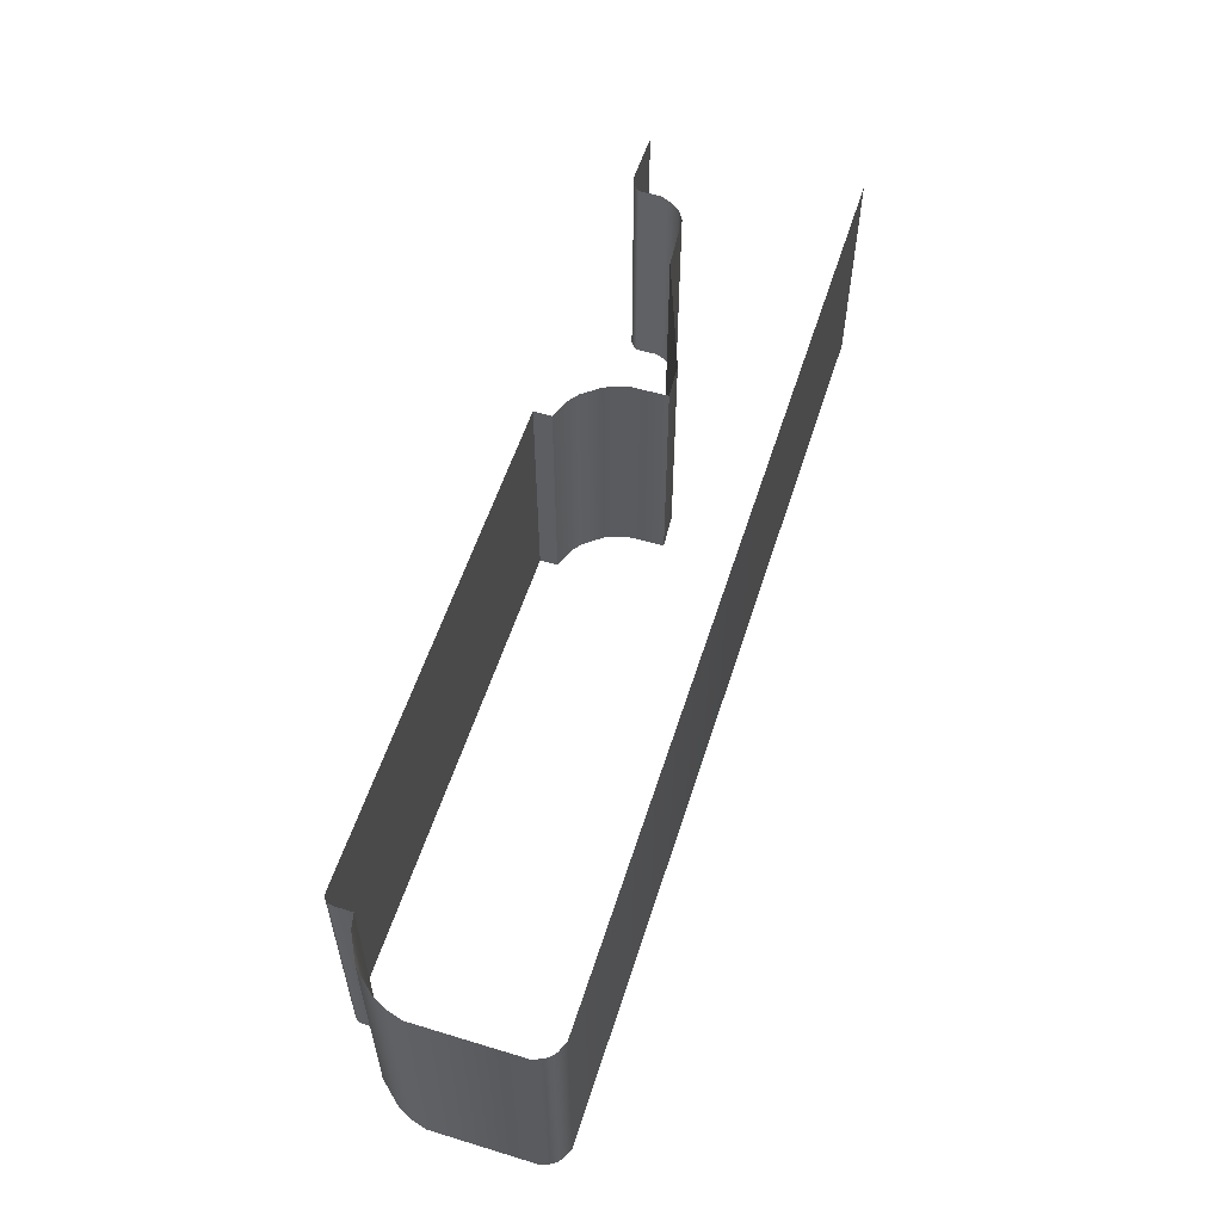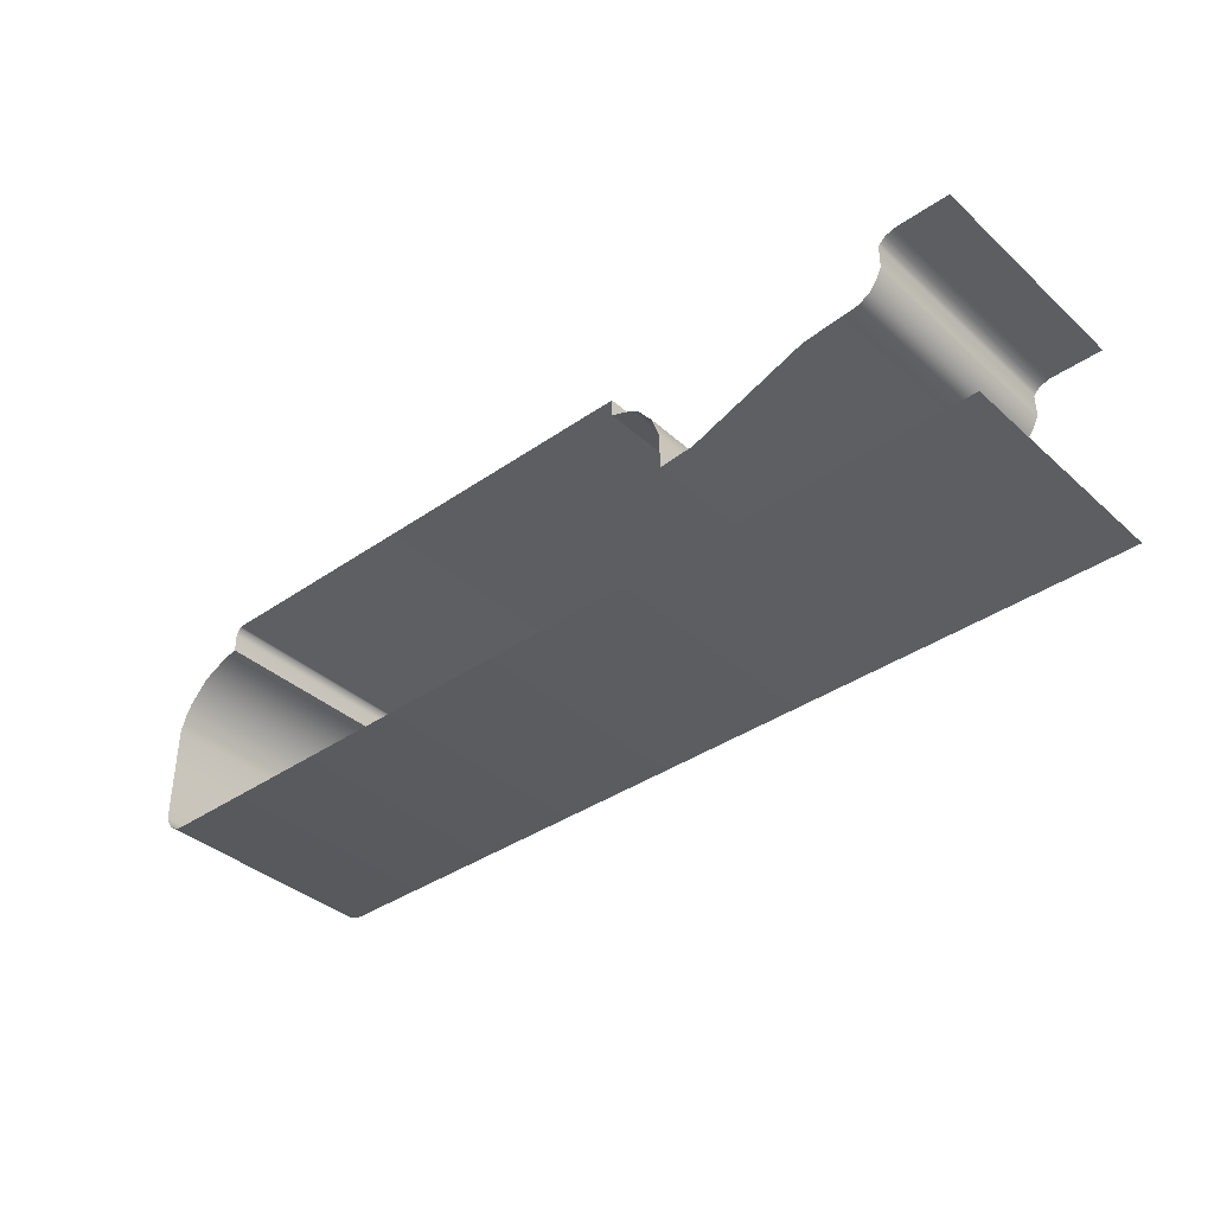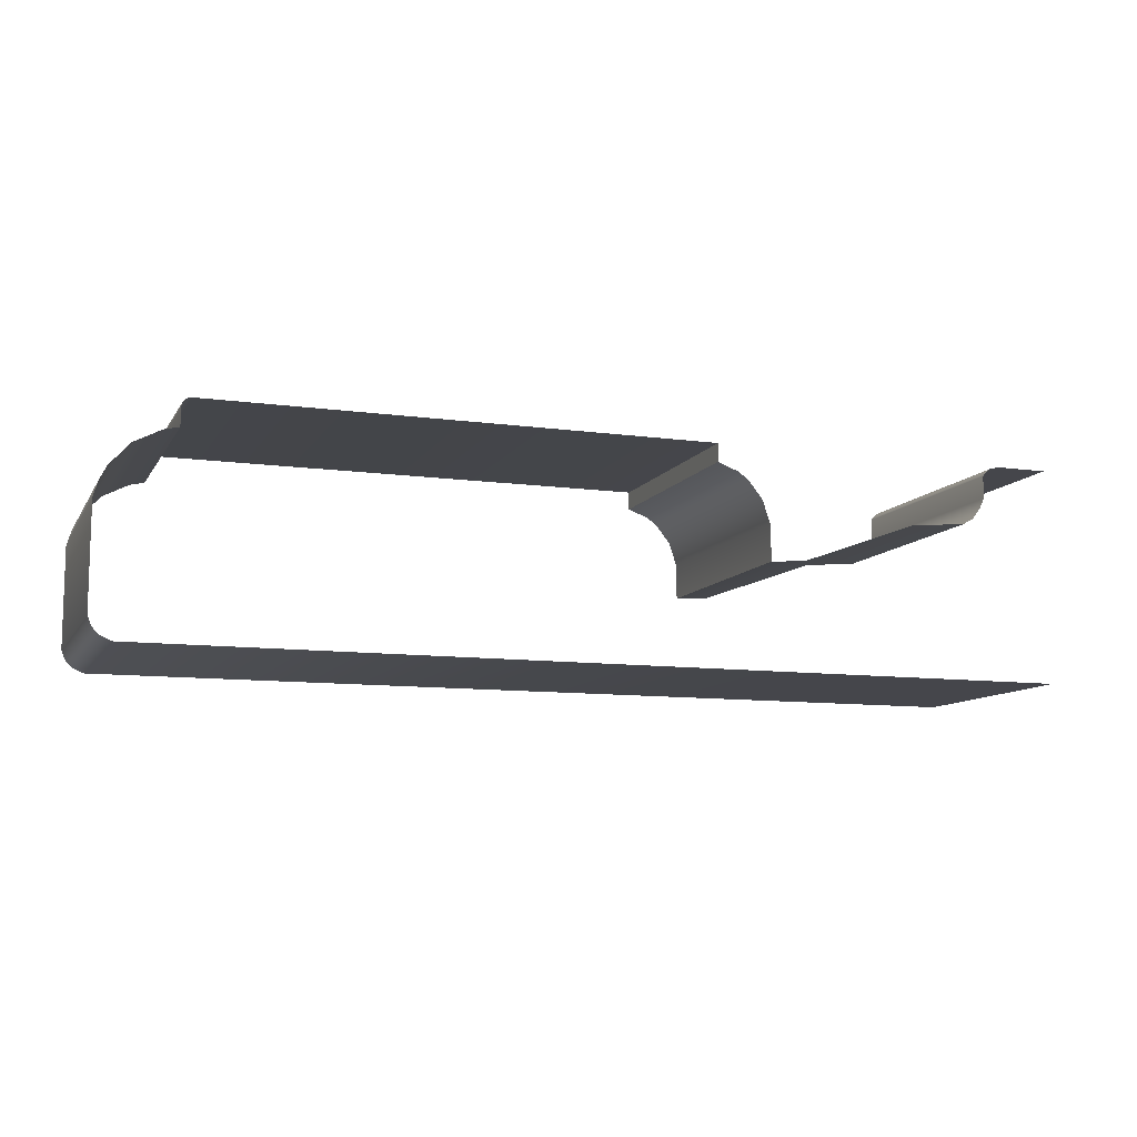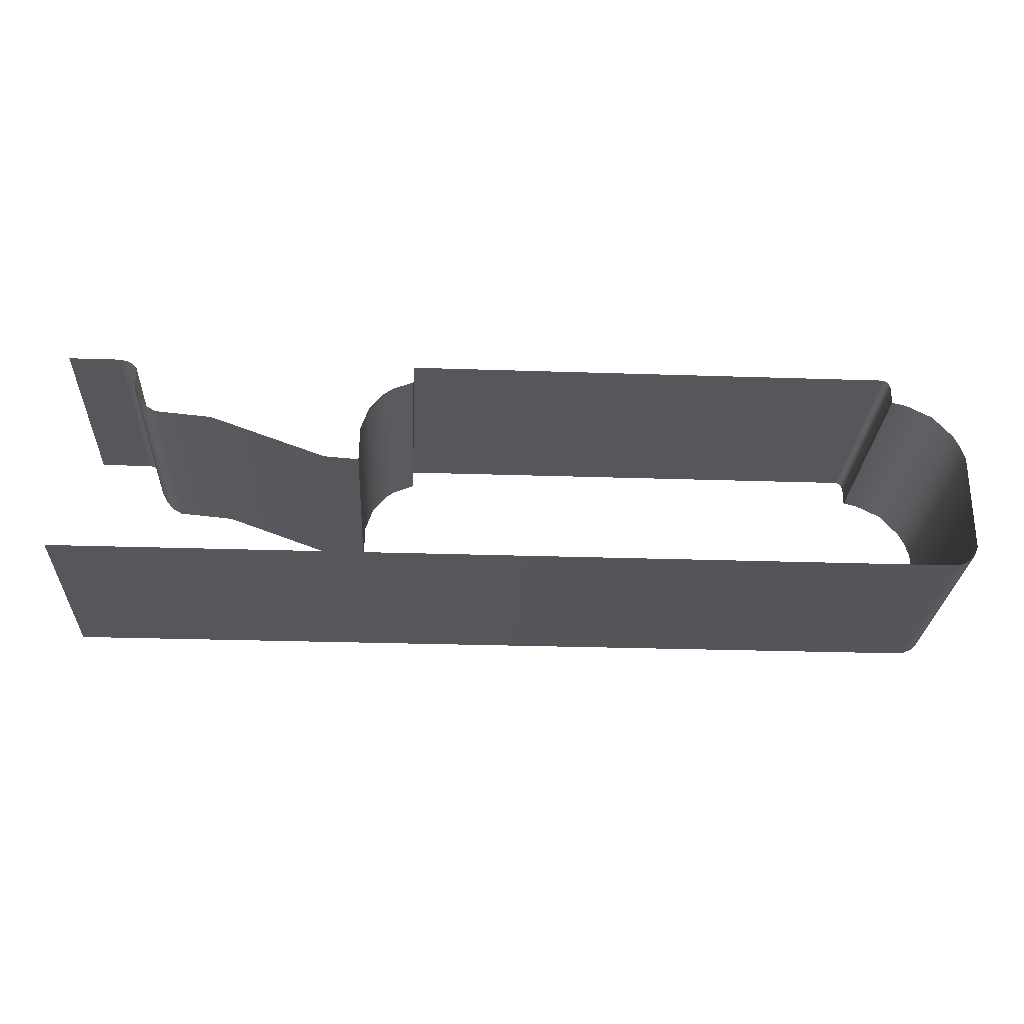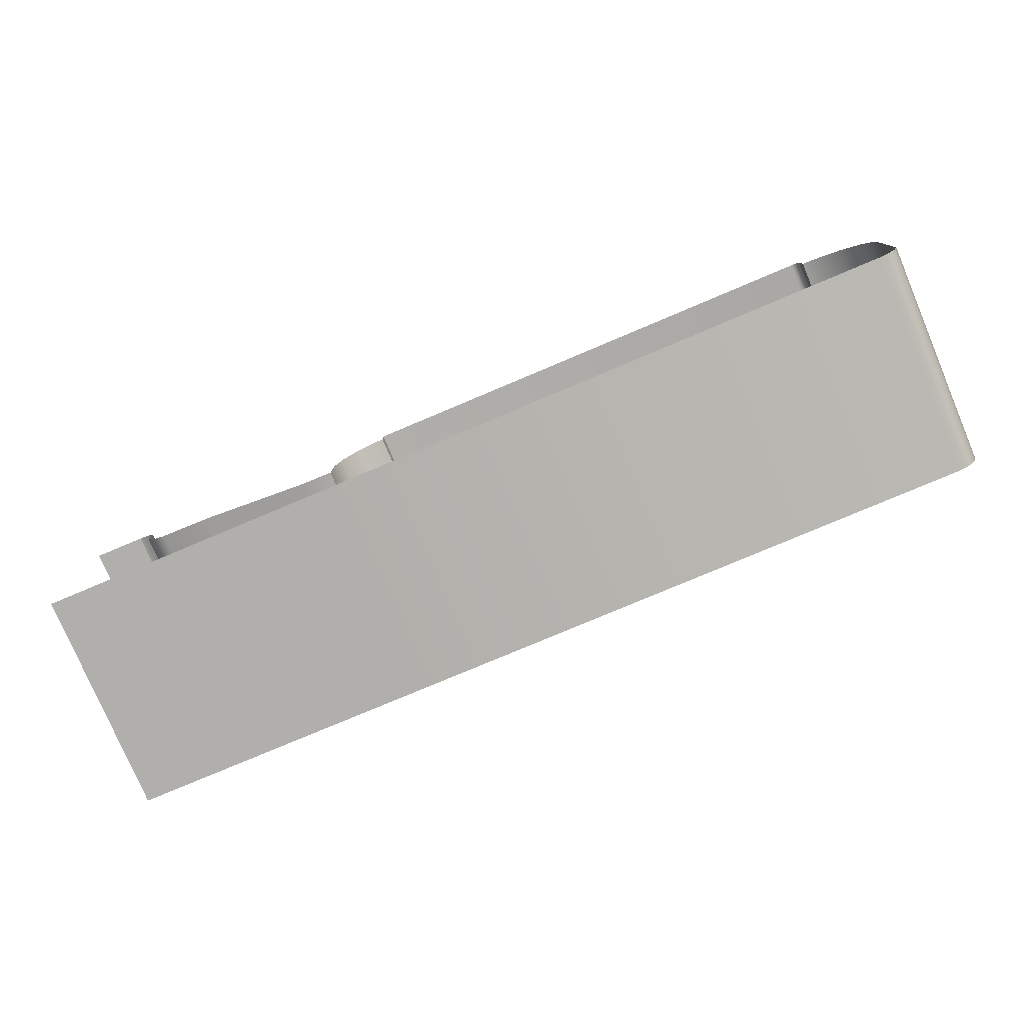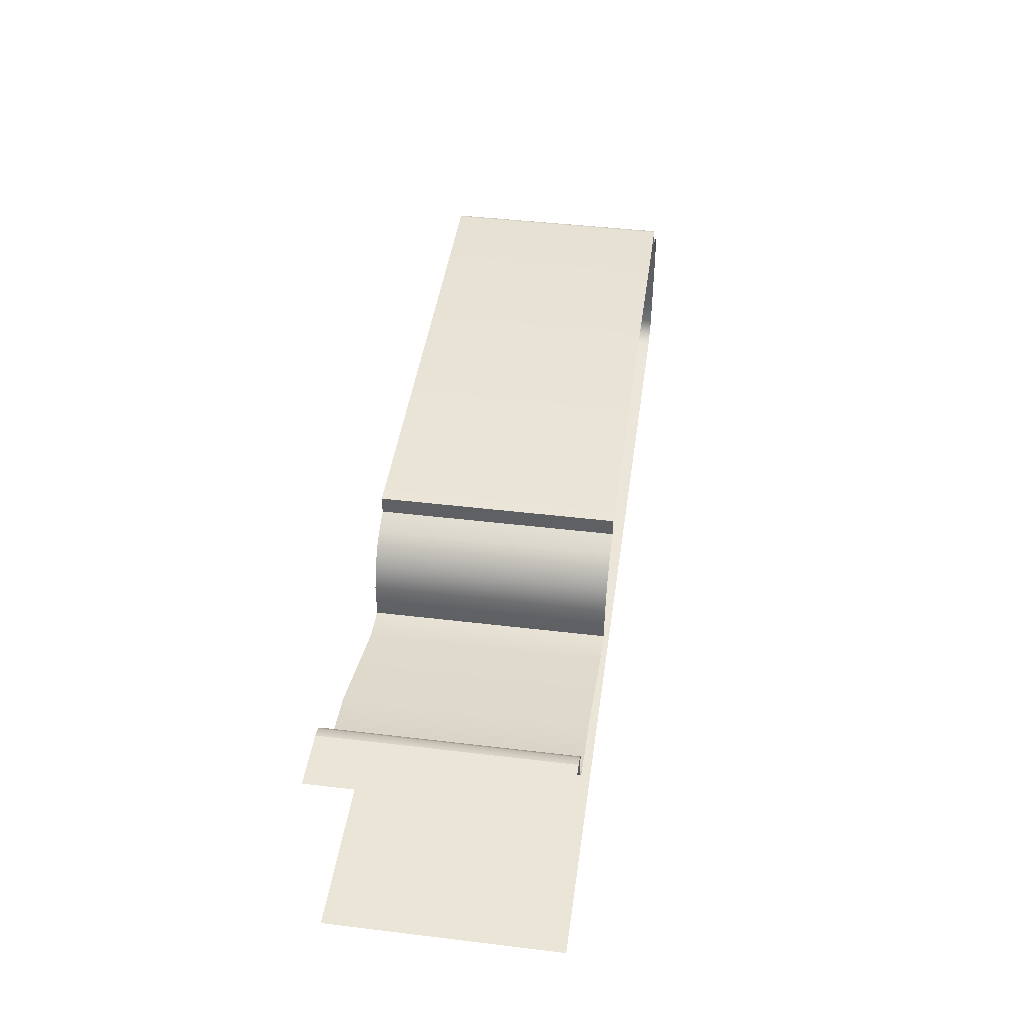
<metadata>
{"format":"obj","ext":"obj","renderer":"f3d","projection":"perspective","resolution":1024,"background":"white","views":[{"elev":56.6,"azim":107.6,"up":"+Y"},{"elev":-37.8,"azim":-138.5,"up":"+Z"},{"elev":-10.1,"azim":160.5,"up":"+Z"},{"elev":-26.9,"azim":-3.0,"up":"+Z"},{"elev":-78.1,"azim":22.9,"up":"+Z"},{"elev":44.1,"azim":-82.0,"up":"+Z"}]}
</metadata>
<code>
o DF_11_CR1/DF_11_CR/mesh28/mesh28-geometry#mesh28-geometry
v 0.3593 0.509 0.5307
v 0.3586 0.5447 0.533
v 0.3586 0.509 0.533
v 0.3593 0.5447 0.5307
v 0.3576 0.5447 0.535
v 0.3593 0.509 0.5153
v 0.3576 0.509 0.535
v 0.3593 0.5447 0.5153
v 0.3546 0.5447 0.5383
v 0.3587 0.509 0.5138
v 0.3546 0.509 0.5383
v 0.3587 0.5447 0.5138
v 0.3505 0.509 0.5404
v 0.3582 0.509 0.5132
v 0.3505 0.5447 0.5404
v 0.3582 0.5447 0.5132
v 0.3484 0.509 0.5409
v 0.3576 0.5447 0.5127
v 0.3484 0.5447 0.5409
v 0.3576 0.509 0.5127
v 0.3484 0.5447 0.5436
v 0.356 0.5447 0.512
v 0.3484 0.509 0.5436
v 0.356 0.509 0.512
v 0.3483 0.5447 0.5441
v 0.262 0.5447 0.512
v 0.3483 0.509 0.5441
v 0.262 0.509 0.512
v 0.3482 0.5447 0.5444
v 0.2163 0.509 0.512
v 0.3482 0.509 0.5444
v 0.2163 0.5447 0.512
v 0.3477 0.509 0.5448
v 0.3477 0.5447 0.5448
v 0.3475 0.509 0.5449
v 0.3475 0.5447 0.5449
v 0.347 0.509 0.545
v 0.347 0.5447 0.545
v 0.2711 0.509 0.545
v 0.2711 0.5447 0.545
v 0.2711 0.509 0.5423
v 0.2711 0.5447 0.5423
v 0.2678 0.509 0.541
v 0.2678 0.5447 0.541
v 0.2663 0.509 0.5399
v 0.2663 0.5447 0.5399
v 0.2641 0.509 0.5371
v 0.2641 0.5447 0.5371
v 0.2629 0.509 0.5337
v 0.2629 0.5447 0.5337
v 0.2628 0.509 0.5281
v 0.2628 0.5447 0.5281
v 0.2575 0.509 0.5284
v 0.2575 0.5447 0.5284
v 0.2394 0.509 0.535
v 0.2394 0.5447 0.535
v 0.2307 0.509 0.5358
v 0.2307 0.5447 0.5358
v 0.229 0.509 0.5367
v 0.229 0.5447 0.5367
v 0.2278 0.5447 0.5383
v 0.2278 0.509 0.5383
v 0.227 0.5447 0.54
v 0.227 0.509 0.54
v 0.227 0.5447 0.5435
v 0.227 0.509 0.5435
v 0.2267 0.5447 0.544
v 0.2267 0.509 0.544
v 0.2259 0.509 0.5446
v 0.2259 0.5447 0.5446
v 0.2244 0.509 0.545
v 0.2244 0.5447 0.545
v 0.2163 0.509 0.545
v 0.2163 0.5447 0.545
f 1 2 3
f 2 1 4
f 5 3 2
f 6 4 1
f 3 5 7
f 4 6 8
f 9 7 5
f 10 8 6
f 7 9 11
f 8 10 12
f 9 13 11
f 14 12 10
f 13 9 15
f 12 14 16
f 15 17 13
f 14 18 16
f 17 15 19
f 18 14 20
f 21 17 19
f 20 22 18
f 17 21 23
f 22 20 24
f 25 23 21
f 24 26 22
f 23 25 27
f 26 24 28
f 29 27 25
f 30 26 28
f 27 29 31
f 26 30 32
f 29 33 31
f 33 29 34
f 34 35 33
f 35 34 36
f 36 37 35
f 37 36 38
f 38 39 37
f 39 38 40
f 40 41 39
f 41 40 42
f 42 43 41
f 43 42 44
f 44 45 43
f 45 44 46
f 46 47 45
f 47 46 48
f 48 49 47
f 49 48 50
f 50 51 49
f 51 50 52
f 52 53 51
f 53 52 54
f 54 55 53
f 55 54 56
f 56 57 55
f 57 56 58
f 58 59 57
f 59 58 60
f 61 59 60
f 59 61 62
f 63 62 61
f 62 63 64
f 65 64 63
f 64 65 66
f 67 66 65
f 66 67 68
f 67 69 68
f 69 67 70
f 70 71 69
f 71 70 72
f 72 73 71
f 73 72 74
f 3 2 1
f 4 1 2
f 2 3 5
f 1 4 6
f 7 5 3
f 8 6 4
f 5 7 9
f 6 8 10
f 11 9 7
f 12 10 8
f 11 13 9
f 10 12 14
f 15 9 13
f 16 14 12
f 13 17 15
f 16 18 14
f 19 15 17
f 20 14 18
f 19 17 21
f 18 22 20
f 23 21 17
f 24 20 22
f 21 23 25
f 22 26 24
f 27 25 23
f 28 24 26
f 25 27 29
f 28 26 30
f 31 29 27
f 32 30 26
f 31 33 29
f 34 29 33
f 33 35 34
f 36 34 35
f 35 37 36
f 38 36 37
f 37 39 38
f 40 38 39
f 39 41 40
f 42 40 41
f 41 43 42
f 44 42 43
f 43 45 44
f 46 44 45
f 45 47 46
f 48 46 47
f 47 49 48
f 50 48 49
f 49 51 50
f 52 50 51
f 51 53 52
f 54 52 53
f 53 55 54
f 56 54 55
f 55 57 56
f 58 56 57
f 57 59 58
f 60 58 59
f 60 59 61
f 62 61 59
f 61 62 63
f 64 63 62
f 63 64 65
f 66 65 64
f 65 66 67
f 68 67 66
f 68 69 67
f 70 67 69
f 69 71 70
f 72 70 71
f 71 73 72
f 74 72 73

</code>
